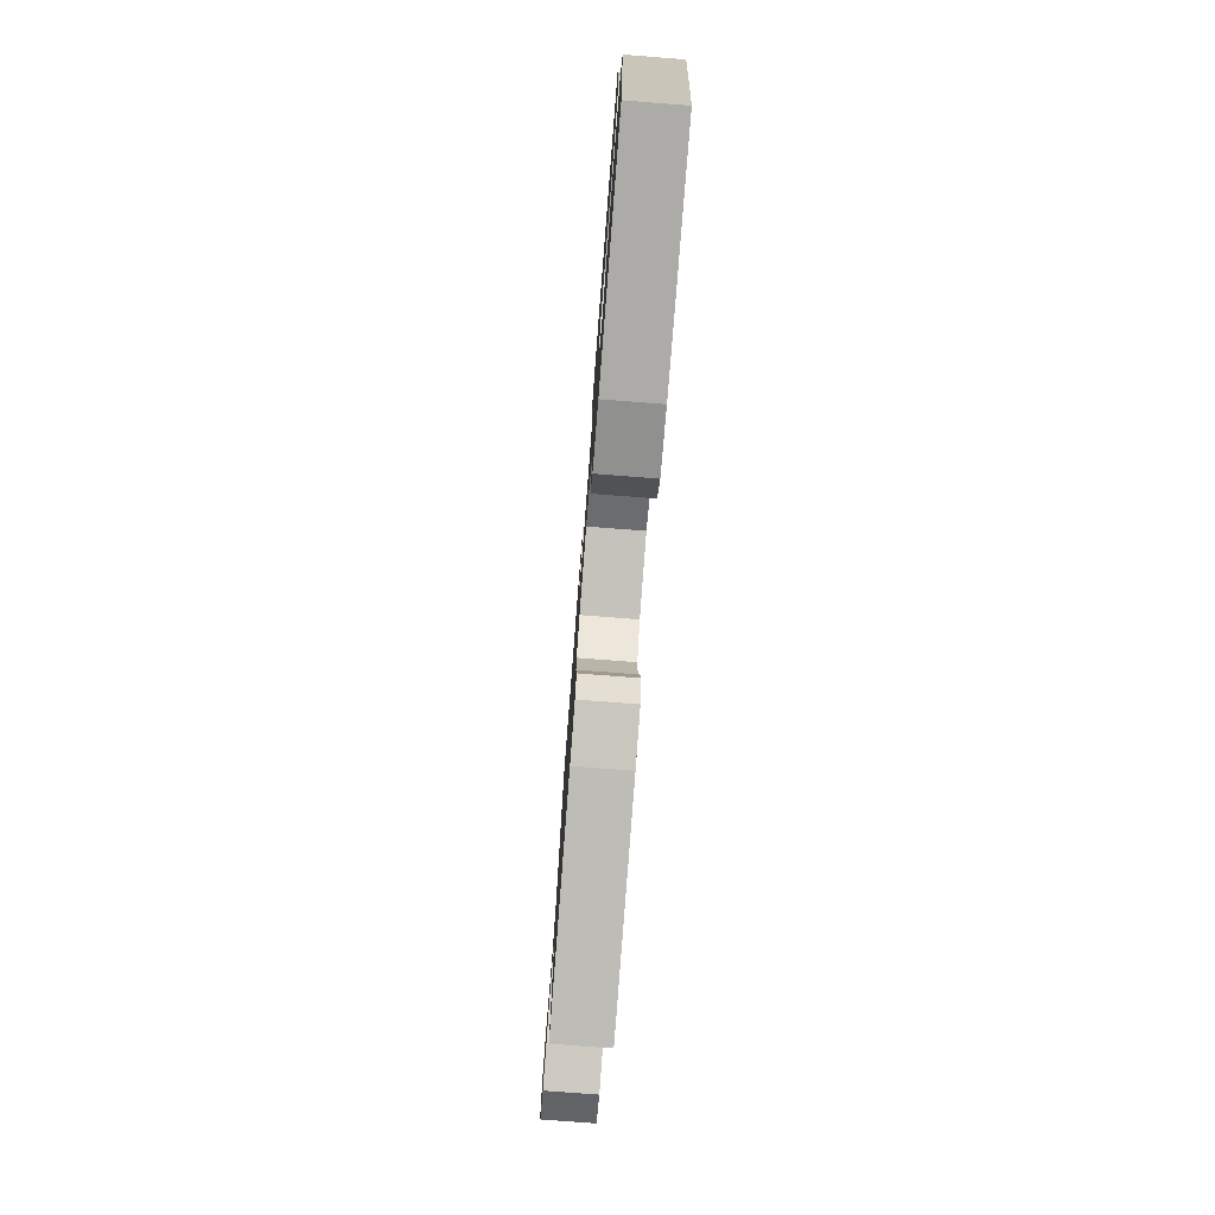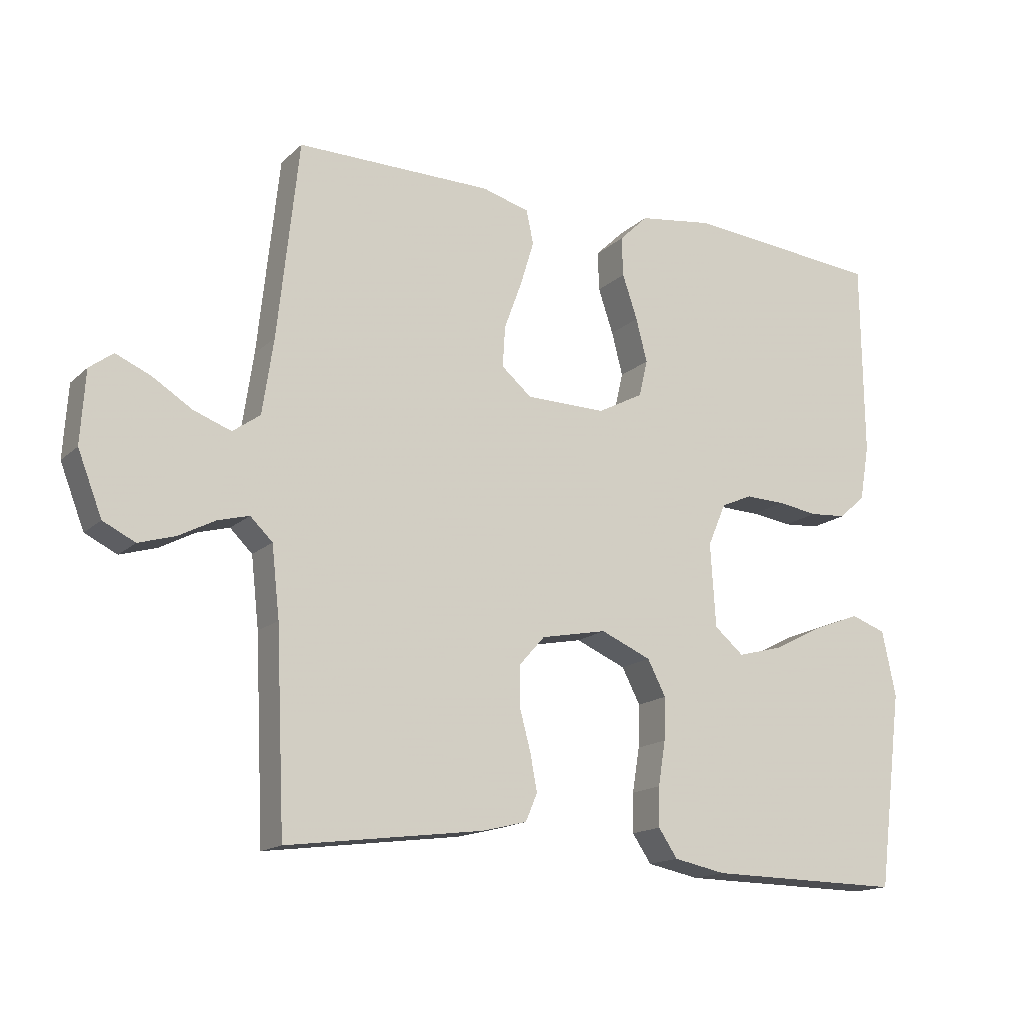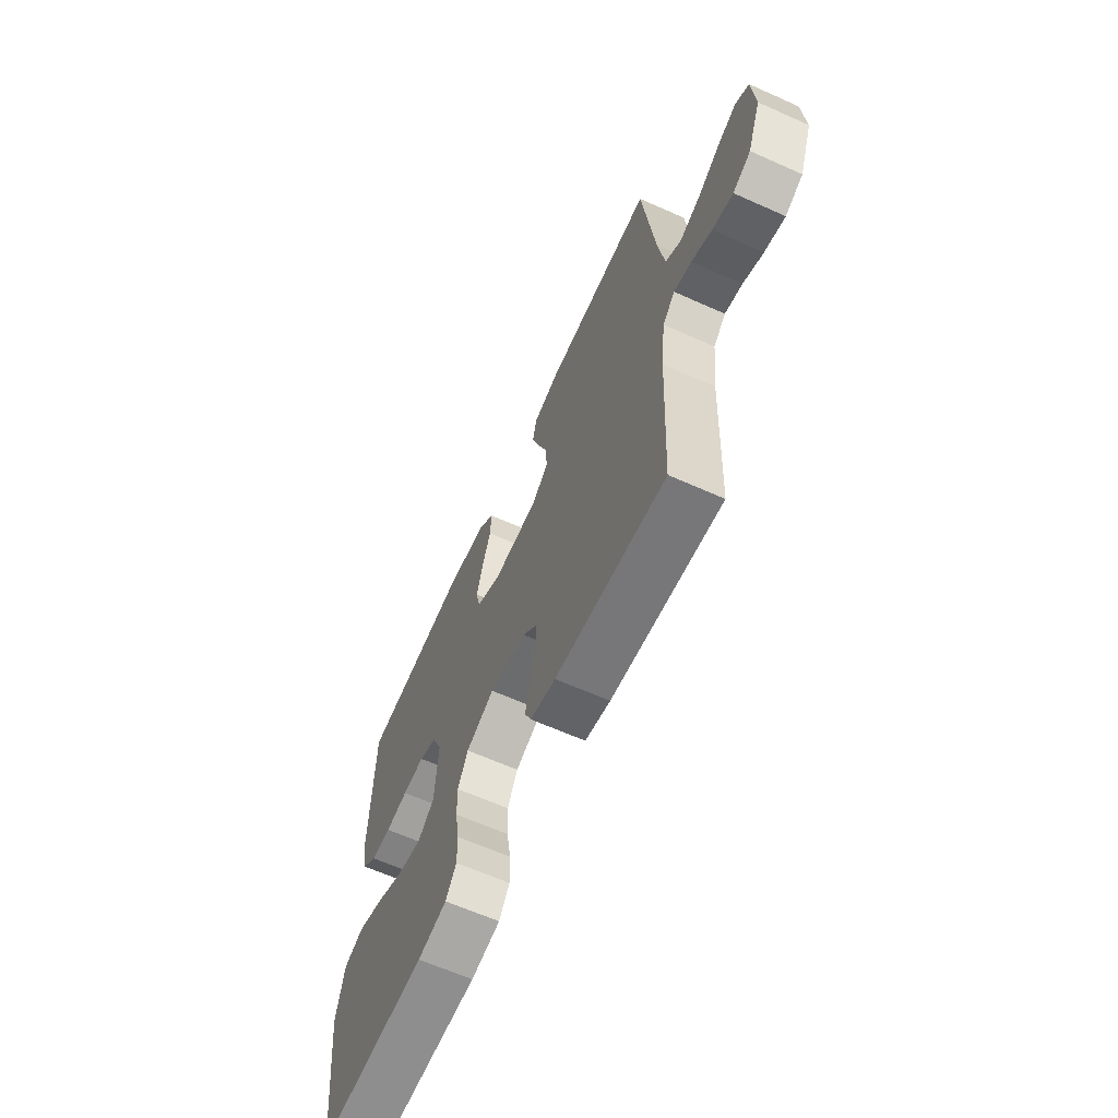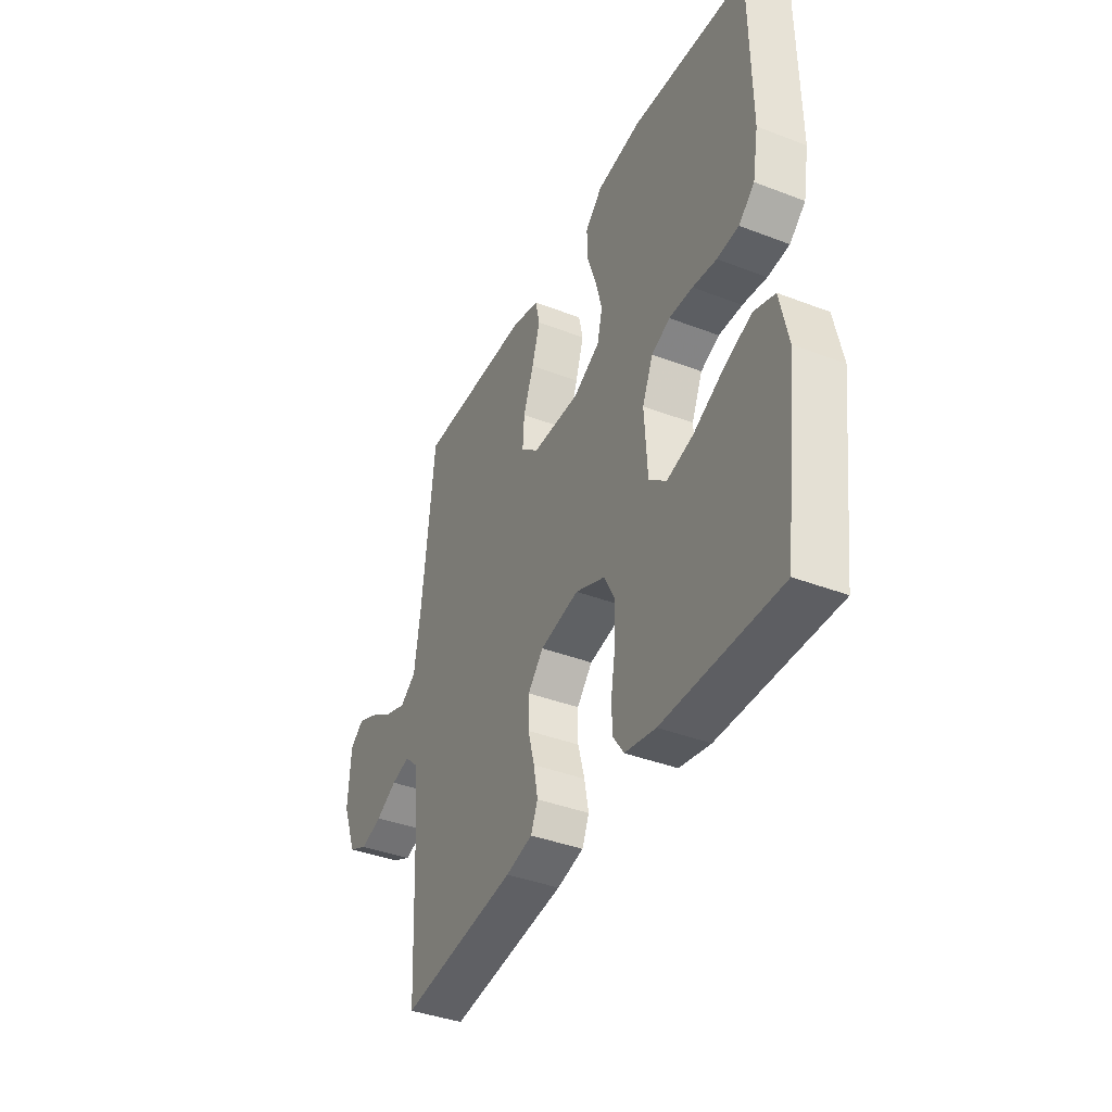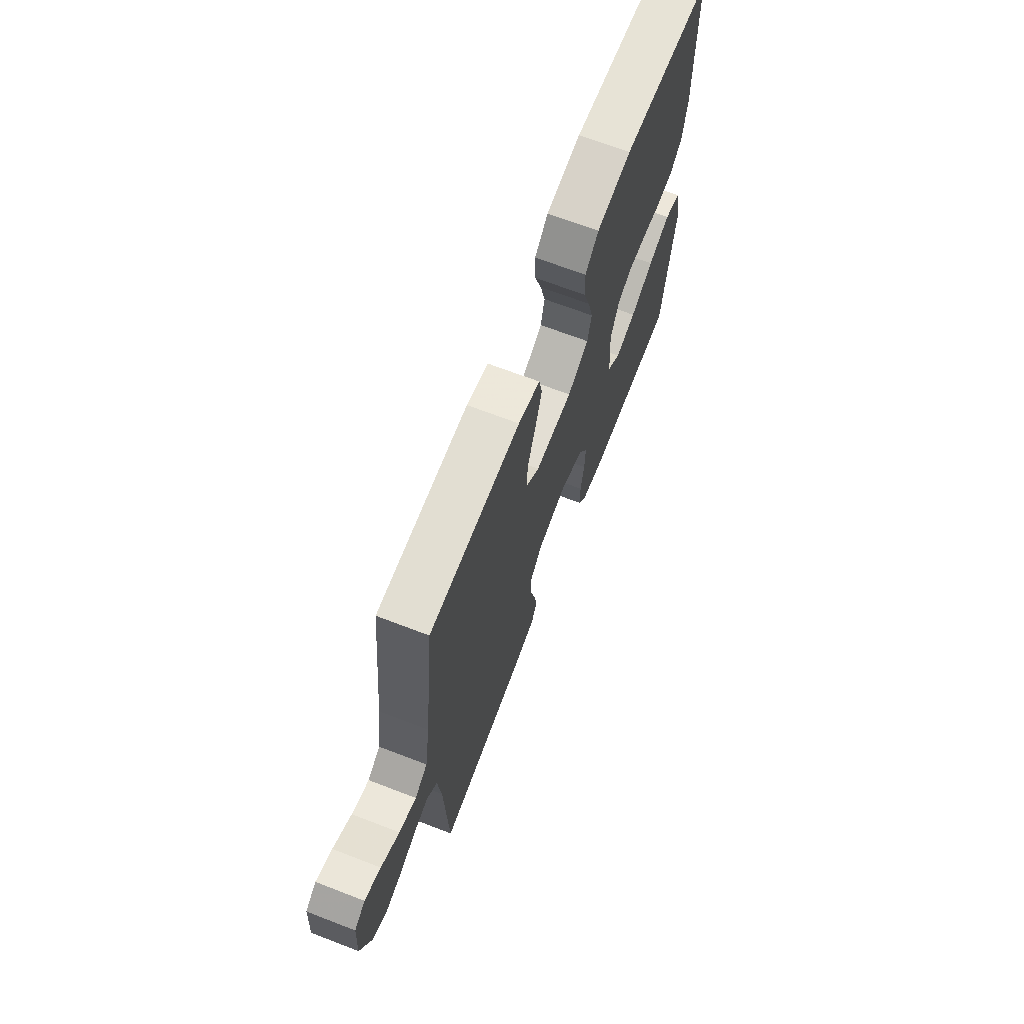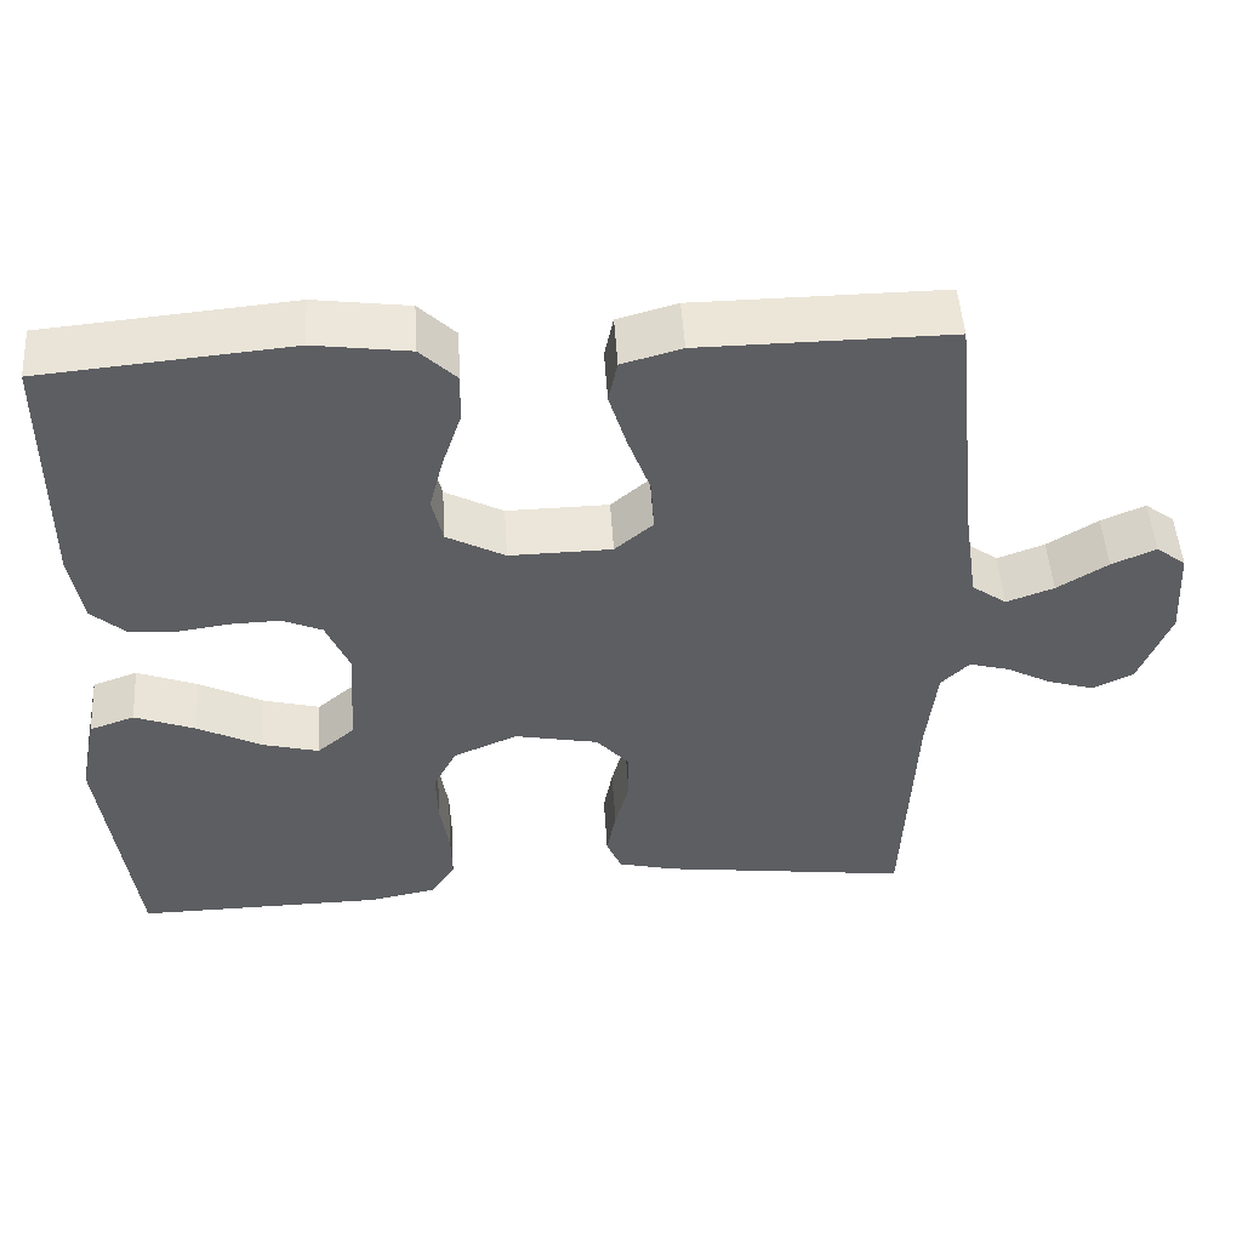
<metadata>
{"format":"obj","ext":"obj","renderer":"f3d","projection":"perspective","resolution":1024,"background":"white","views":[{"elev":-77.0,"azim":85.6,"up":"+Z"},{"elev":-15.8,"azim":-29.6,"up":"+Z"},{"elev":-64.3,"azim":-114.2,"up":"+Z"},{"elev":-39.6,"azim":64.5,"up":"+Z"},{"elev":68.2,"azim":-68.9,"up":"+Z"},{"elev":49.7,"azim":176.3,"up":"+Z"}]}
</metadata>
<code>
v -0.5 0.07 -0.5
v -0.514 0.07 -0.2
v -0.526 0.07 -0.093
v -0.56 0.07 -0.06
v -0.608 0.07 -0.073
v -0.663 0.07 -0.102
v -0.719 0.07 -0.119
v -0.768 0.07 -0.095
v -0.805 0.07 0
v -0.798 0.07 0.11
v -0.762 0.07 0.137
v -0.709 0.07 0.114
v -0.648 0.07 0.076
v -0.591 0.07 0.055
v -0.549 0.07 0.085
v -0.532 0.07 0.2
v -0.5 0.07 0.5
v -0.2 0.07 0.498
v -0.128 0.07 0.478
v -0.117 0.07 0.427
v -0.138 0.07 0.358
v -0.165 0.07 0.285
v -0.169 0.07 0.222
v -0.123 0.07 0.183
v 0 0.07 0.181
v 0.07 0.07 0.218
v 0.083 0.07 0.274
v 0.066 0.07 0.34
v 0.043 0.07 0.408
v 0.041 0.07 0.468
v 0.085 0.07 0.511
v 0.2 0.07 0.527
v 0.5 0.07 0.5
v 0.503 0.07 0.2
v 0.488 0.07 0.115
v 0.447 0.07 0.079
v 0.391 0.07 0.075
v 0.329 0.07 0.084
v 0.268 0.07 0.086
v 0.22 0.07 0.065
v 0.192 0.07 0
v 0.2 0.07 -0.128
v 0.245 0.07 -0.166
v 0.313 0.07 -0.148
v 0.39 0.07 -0.109
v 0.463 0.07 -0.081
v 0.517 0.07 -0.1
v 0.538 0.07 -0.2
v 0.5 0.07 -0.5
v 0.2 0.07 -0.496
v 0.12 0.07 -0.48
v 0.091 0.07 -0.437
v 0.092 0.07 -0.377
v 0.103 0.07 -0.309
v 0.105 0.07 -0.244
v 0.077 0.07 -0.19
v 0 0.07 -0.157
v -0.101 0.07 -0.177
v -0.141 0.07 -0.222
v -0.141 0.07 -0.281
v -0.124 0.07 -0.344
v -0.113 0.07 -0.402
v -0.131 0.07 -0.444
v -0.2 0.07 -0.461
v -0.5 0 -0.5
v -0.514 0 -0.2
v -0.526 0 -0.093
v -0.56 0 -0.06
v -0.608 0 -0.073
v -0.663 0 -0.102
v -0.719 0 -0.119
v -0.768 0 -0.095
v -0.805 0 0
v -0.798 0 0.11
v -0.762 0 0.137
v -0.709 0 0.114
v -0.648 0 0.076
v -0.591 0 0.055
v -0.549 0 0.085
v -0.532 0 0.2
v -0.5 0 0.5
v -0.2 0 0.498
v -0.128 0 0.478
v -0.117 0 0.427
v -0.138 0 0.358
v -0.165 0 0.285
v -0.169 0 0.222
v -0.123 0 0.183
v 0 0 0.181
v 0.07 0 0.218
v 0.083 0 0.274
v 0.066 0 0.34
v 0.043 0 0.408
v 0.041 0 0.468
v 0.085 0 0.511
v 0.2 0 0.527
v 0.5 0 0.5
v 0.503 0 0.2
v 0.488 0 0.115
v 0.447 0 0.079
v 0.391 0 0.075
v 0.329 0 0.084
v 0.268 0 0.086
v 0.22 0 0.065
v 0.192 0 0
v 0.2 0 -0.128
v 0.245 0 -0.166
v 0.313 0 -0.148
v 0.39 0 -0.109
v 0.463 0 -0.081
v 0.517 0 -0.1
v 0.538 0 -0.2
v 0.5 0 -0.5
v 0.2 0 -0.496
v 0.12 0 -0.48
v 0.091 0 -0.437
v 0.092 0 -0.377
v 0.103 0 -0.309
v 0.105 0 -0.244
v 0.077 0 -0.19
v 0 0 -0.157
v -0.101 0 -0.177
v -0.141 0 -0.222
v -0.141 0 -0.281
v -0.124 0 -0.344
v -0.113 0 -0.402
v -0.131 0 -0.444
v -0.2 0 -0.461
f 63 64 1 2
f 60 61 62 63
f 60 63 2 3
f 59 60 3 4
f 58 59 4
f 57 58 4
f 51 52 53 54
f 51 54 55
f 50 51 55
f 49 50 55
f 48 49 55 56
f 44 45 46 47
f 43 44 47 48
f 35 36 37 38
f 35 38 39
f 34 35 39
f 33 34 39 40
f 31 32 33 40
f 28 29 30 31
f 27 28 31 40
f 19 20 21 22
f 17 18 19 22
f 16 17 22 23
f 15 16 23 24
f 10 11 12 13
f 10 13 14
f 9 10 14
f 8 9 14
f 5 6 7 8
f 4 5 8 14
f 57 4 14 15
f 43 48 56 57
f 42 43 57 15
f 26 27 40 41
f 25 26 41 42
f 15 24 25 42
f 66 65 128 127
f 127 126 125 124
f 67 66 127 124
f 68 67 124 123
f 68 123 122
f 68 122 121
f 118 117 116 115
f 119 118 115
f 119 115 114
f 119 114 113
f 120 119 113 112
f 111 110 109 108
f 112 111 108 107
f 102 101 100 99
f 103 102 99
f 103 99 98
f 104 103 98 97
f 104 97 96 95
f 95 94 93 92
f 104 95 92 91
f 86 85 84 83
f 86 83 82 81
f 87 86 81 80
f 88 87 80 79
f 77 76 75 74
f 78 77 74
f 78 74 73
f 78 73 72
f 72 71 70 69
f 78 72 69 68
f 79 78 68 121
f 121 120 112 107
f 79 121 107 106
f 105 104 91 90
f 106 105 90 89
f 106 89 88 79
f 1 65 66 2
f 2 66 67 3
f 3 67 68 4
f 4 68 69 5
f 5 69 70 6
f 6 70 71 7
f 7 71 72 8
f 8 72 73 9
f 9 73 74 10
f 10 74 75 11
f 11 75 76 12
f 12 76 77 13
f 13 77 78 14
f 14 78 79 15
f 15 79 80 16
f 16 80 81 17
f 17 81 82 18
f 18 82 83 19
f 19 83 84 20
f 20 84 85 21
f 21 85 86 22
f 22 86 87 23
f 23 87 88 24
f 24 88 89 25
f 25 89 90 26
f 26 90 91 27
f 27 91 92 28
f 28 92 93 29
f 29 93 94 30
f 30 94 95 31
f 31 95 96 32
f 32 96 97 33
f 33 97 98 34
f 34 98 99 35
f 35 99 100 36
f 36 100 101 37
f 37 101 102 38
f 38 102 103 39
f 39 103 104 40
f 40 104 105 41
f 41 105 106 42
f 42 106 107 43
f 43 107 108 44
f 44 108 109 45
f 45 109 110 46
f 46 110 111 47
f 47 111 112 48
f 48 112 113 49
f 49 113 114 50
f 50 114 115 51
f 51 115 116 52
f 52 116 117 53
f 53 117 118 54
f 54 118 119 55
f 55 119 120 56
f 56 120 121 57
f 57 121 122 58
f 58 122 123 59
f 59 123 124 60
f 60 124 125 61
f 61 125 126 62
f 62 126 127 63
f 63 127 128 64
f 64 128 65 1

</code>
